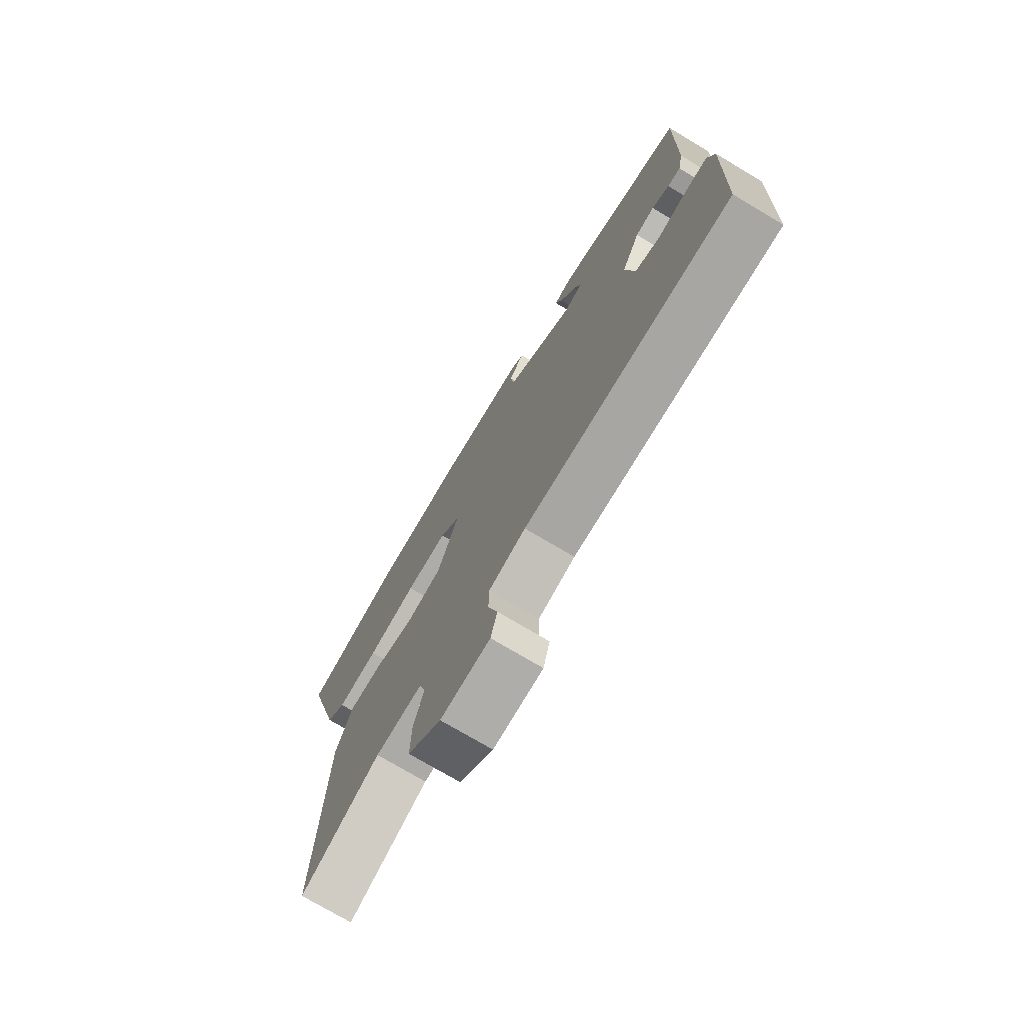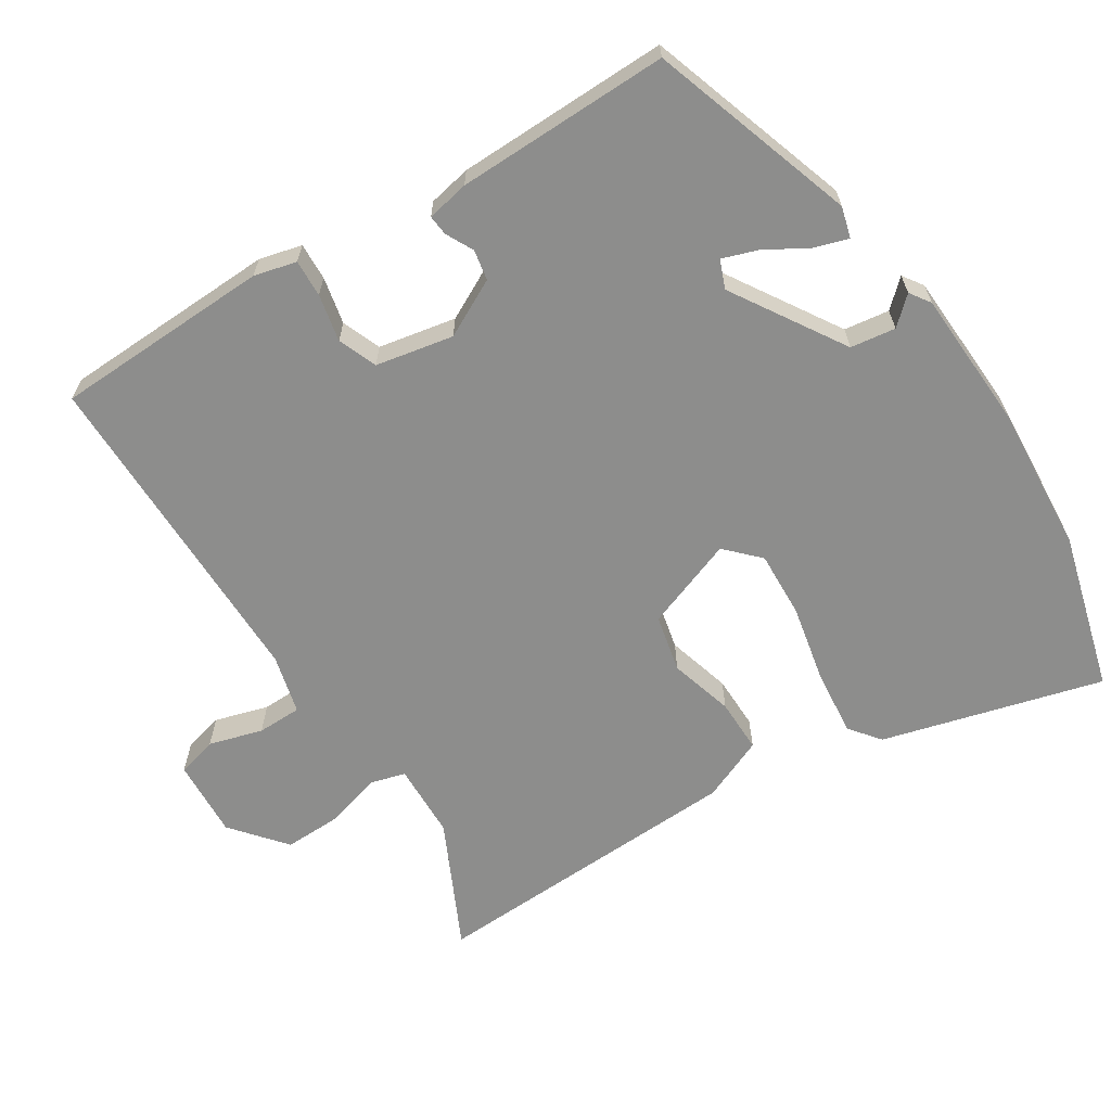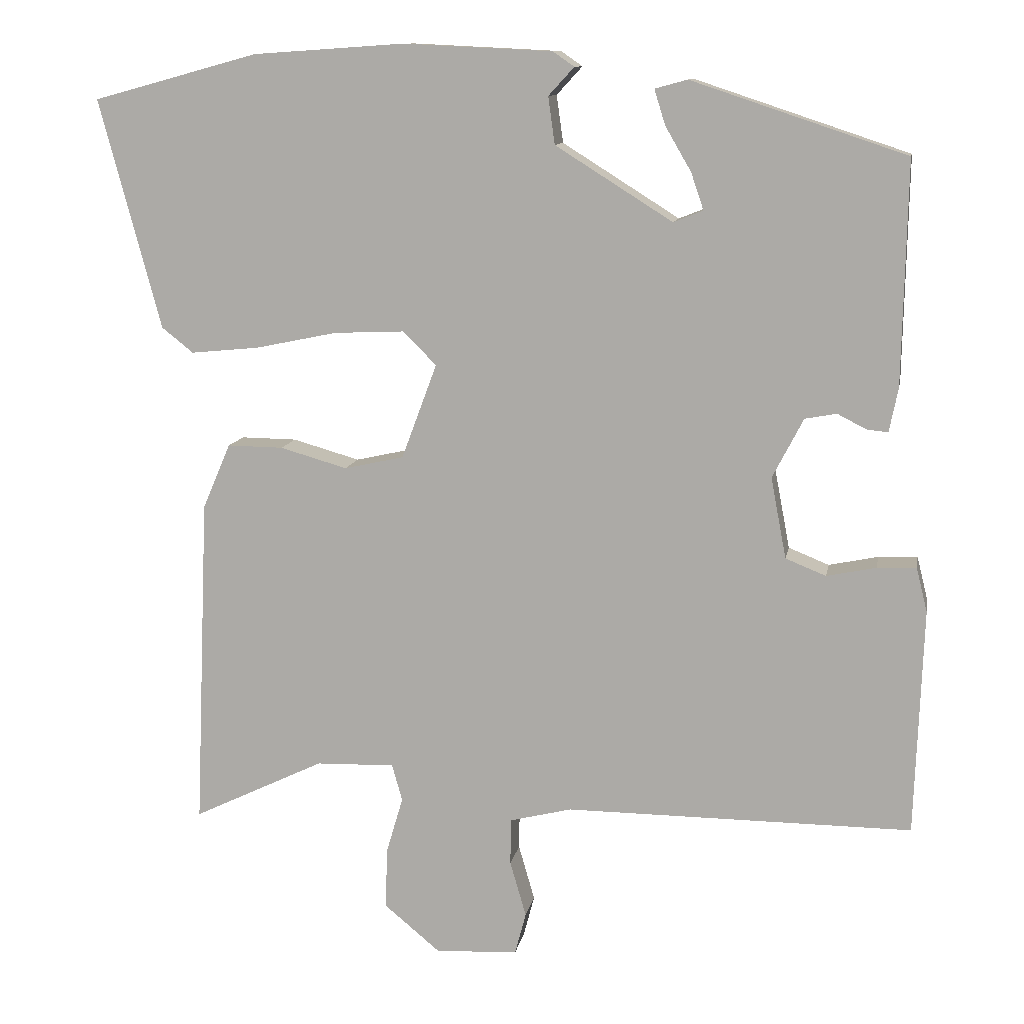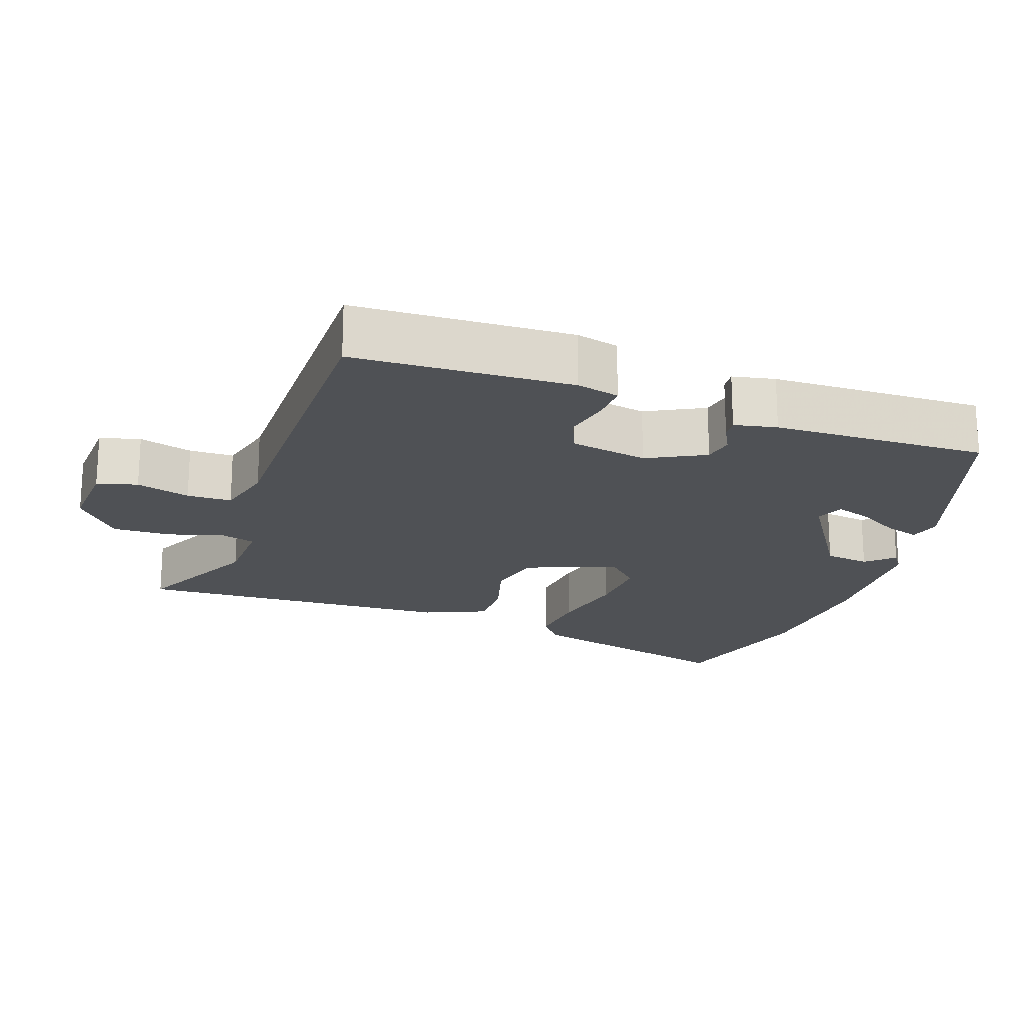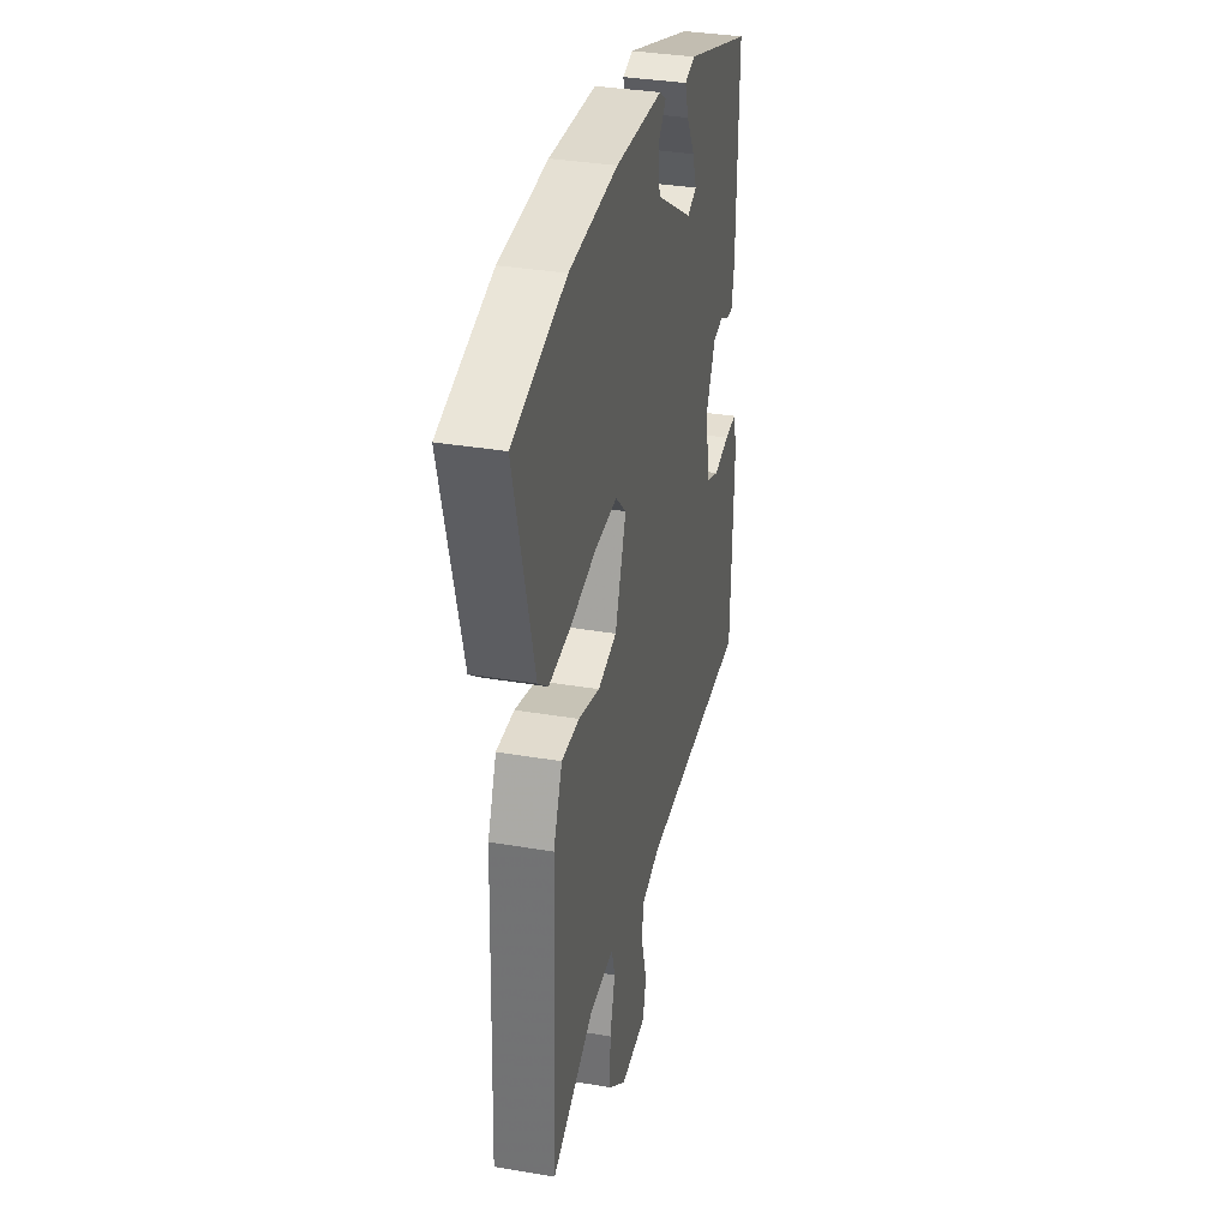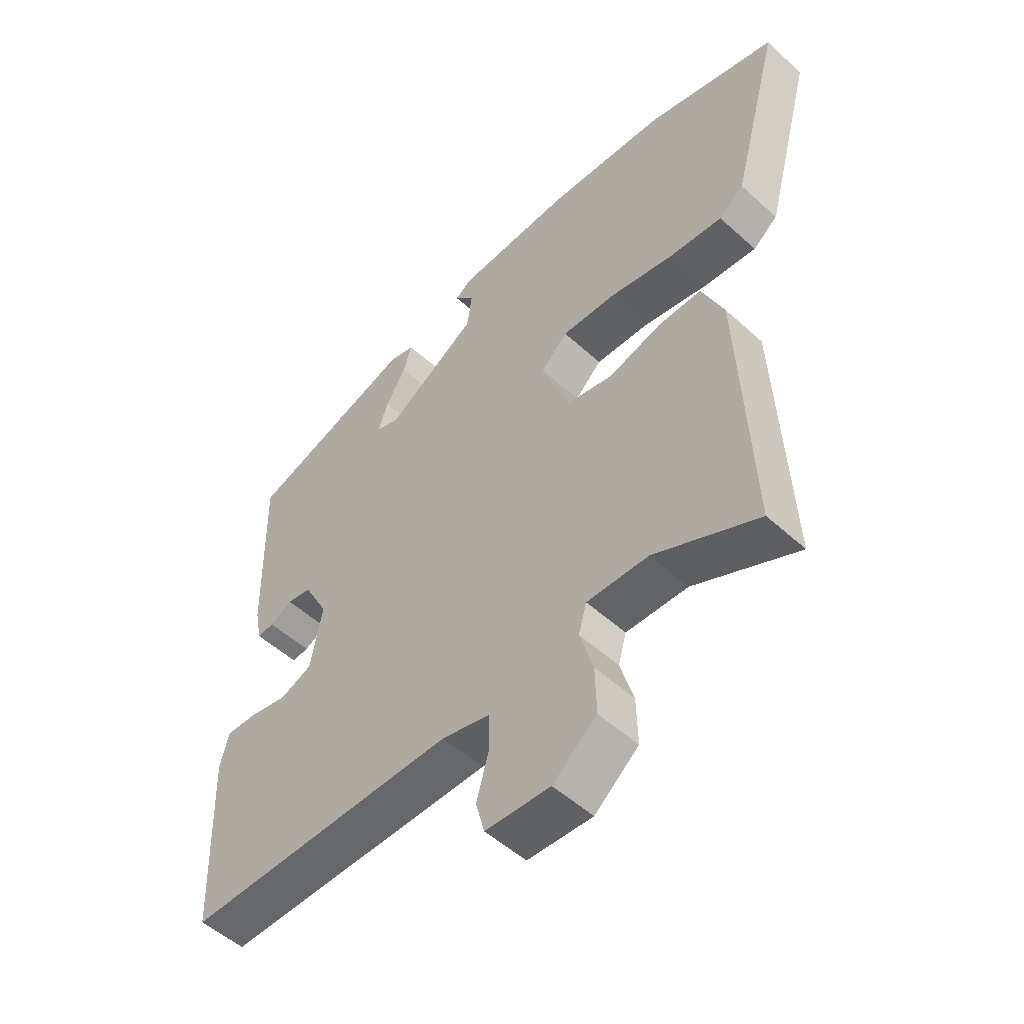
<metadata>
{"format":"obj","ext":"obj","renderer":"f3d","projection":"perspective","resolution":1024,"background":"white","views":[{"elev":-74.5,"azim":-120.8,"up":"+Z"},{"elev":-64.5,"azim":-57.7,"up":"+Y"},{"elev":11.2,"azim":-169.7,"up":"+Z"},{"elev":-19.7,"azim":-109.2,"up":"+Y"},{"elev":34.5,"azim":102.9,"up":"+Z"},{"elev":-52.1,"azim":45.6,"up":"+Z"}]}
</metadata>
<code>
v 0.408 0.07 0.525
v 0.633 0.07 0.464
v 0.549 0.07 0.152
v 0.506 0.07 0.118
v 0.413 0.07 0.127
v 0.302 0.07 0.15
v 0.207 0.07 0.154
v 0.161 0.07 0.109
v 0.209 0.07 -0.02
v 0.29 0.07 -0.038
v 0.381 0.07 -0.012
v 0.457 0.07 -0.011
v 0.495 0.07 -0.1
v 0.514 0.07 -0.552
v 0.335 0.07 -0.466
v 0.228 0.07 -0.463
v 0.214 0.07 -0.513
v 0.237 0.07 -0.591
v 0.239 0.07 -0.673
v 0.163 0.07 -0.736
v 0.051 0.07 -0.73
v 0.036 0.07 -0.673
v 0.058 0.07 -0.597
v 0.057 0.07 -0.534
v -0.027 0.07 -0.513
v -0.498 0.07 -0.515
v -0.509 0.07 -0.208
v -0.494 0.07 -0.148
v -0.441 0.07 -0.15
v -0.374 0.07 -0.164
v -0.319 0.07 -0.142
v -0.298 0.07 -0.032
v -0.34 0.07 0.049
v -0.383 0.07 0.057
v -0.422 0.07 0.037
v -0.451 0.07 0.034
v -0.463 0.07 0.094
v -0.469 0.07 0.396
v -0.178 0.07 0.493
v -0.134 0.07 0.481
v -0.149 0.07 0.433
v -0.184 0.07 0.373
v -0.201 0.07 0.323
v -0.161 0.07 0.307
v -0.002 0.07 0.407
v 0.007 0.07 0.471
v -0.028 0.07 0.509
v 0.001 0.07 0.529
v 0.202 0.07 0.539
v 0.408 0 0.525
v 0.633 0 0.464
v 0.549 0 0.152
v 0.506 0 0.118
v 0.413 0 0.127
v 0.302 0 0.15
v 0.207 0 0.154
v 0.161 0 0.109
v 0.209 0 -0.02
v 0.29 0 -0.038
v 0.381 0 -0.012
v 0.457 0 -0.011
v 0.495 0 -0.1
v 0.514 0 -0.552
v 0.335 0 -0.466
v 0.228 0 -0.463
v 0.214 0 -0.513
v 0.237 0 -0.591
v 0.239 0 -0.673
v 0.163 0 -0.736
v 0.051 0 -0.73
v 0.036 0 -0.673
v 0.058 0 -0.597
v 0.057 0 -0.534
v -0.027 0 -0.513
v -0.498 0 -0.515
v -0.509 0 -0.208
v -0.494 0 -0.148
v -0.441 0 -0.15
v -0.374 0 -0.164
v -0.319 0 -0.142
v -0.298 0 -0.032
v -0.34 0 0.049
v -0.383 0 0.057
v -0.422 0 0.037
v -0.451 0 0.034
v -0.463 0 0.094
v -0.469 0 0.396
v -0.178 0 0.493
v -0.134 0 0.481
v -0.149 0 0.433
v -0.184 0 0.373
v -0.201 0 0.323
v -0.161 0 0.307
v -0.002 0 0.407
v 0.007 0 0.471
v -0.028 0 0.509
v 0.001 0 0.529
v 0.202 0 0.539
f 46 47 48 49
f 45 46 49 1
f 44 45 1 2
f 39 40 41 42
f 39 42 43
f 38 39 43
f 37 38 43 44
f 34 35 36 37
f 33 34 37 44
f 27 28 29 30
f 25 26 27 30
f 24 25 30 31
f 20 21 22 23
f 20 23 24
f 17 18 19 20
f 17 20 24
f 16 17 24 31
f 12 13 14 15
f 10 11 12 15
f 9 10 15 16
f 8 9 16 31
f 3 4 5 6
f 3 6 7
f 2 3 7
f 32 33 44 2
f 7 8 31 32
f 2 7 32
f 98 97 96 95
f 50 98 95 94
f 51 50 94 93
f 91 90 89 88
f 92 91 88
f 92 88 87
f 93 92 87 86
f 86 85 84 83
f 93 86 83 82
f 79 78 77 76
f 79 76 75 74
f 80 79 74 73
f 72 71 70 69
f 73 72 69
f 69 68 67 66
f 73 69 66
f 80 73 66 65
f 64 63 62 61
f 64 61 60 59
f 65 64 59 58
f 80 65 58 57
f 55 54 53 52
f 56 55 52
f 56 52 51
f 51 93 82 81
f 81 80 57 56
f 81 56 51
f 1 50 51 2
f 2 51 52 3
f 3 52 53 4
f 4 53 54 5
f 5 54 55 6
f 6 55 56 7
f 7 56 57 8
f 8 57 58 9
f 9 58 59 10
f 10 59 60 11
f 11 60 61 12
f 12 61 62 13
f 13 62 63 14
f 14 63 64 15
f 15 64 65 16
f 16 65 66 17
f 17 66 67 18
f 18 67 68 19
f 19 68 69 20
f 20 69 70 21
f 21 70 71 22
f 22 71 72 23
f 23 72 73 24
f 24 73 74 25
f 25 74 75 26
f 26 75 76 27
f 27 76 77 28
f 28 77 78 29
f 29 78 79 30
f 30 79 80 31
f 31 80 81 32
f 32 81 82 33
f 33 82 83 34
f 34 83 84 35
f 35 84 85 36
f 36 85 86 37
f 37 86 87 38
f 38 87 88 39
f 39 88 89 40
f 40 89 90 41
f 41 90 91 42
f 42 91 92 43
f 43 92 93 44
f 44 93 94 45
f 45 94 95 46
f 46 95 96 47
f 47 96 97 48
f 48 97 98 49
f 49 98 50 1

</code>
